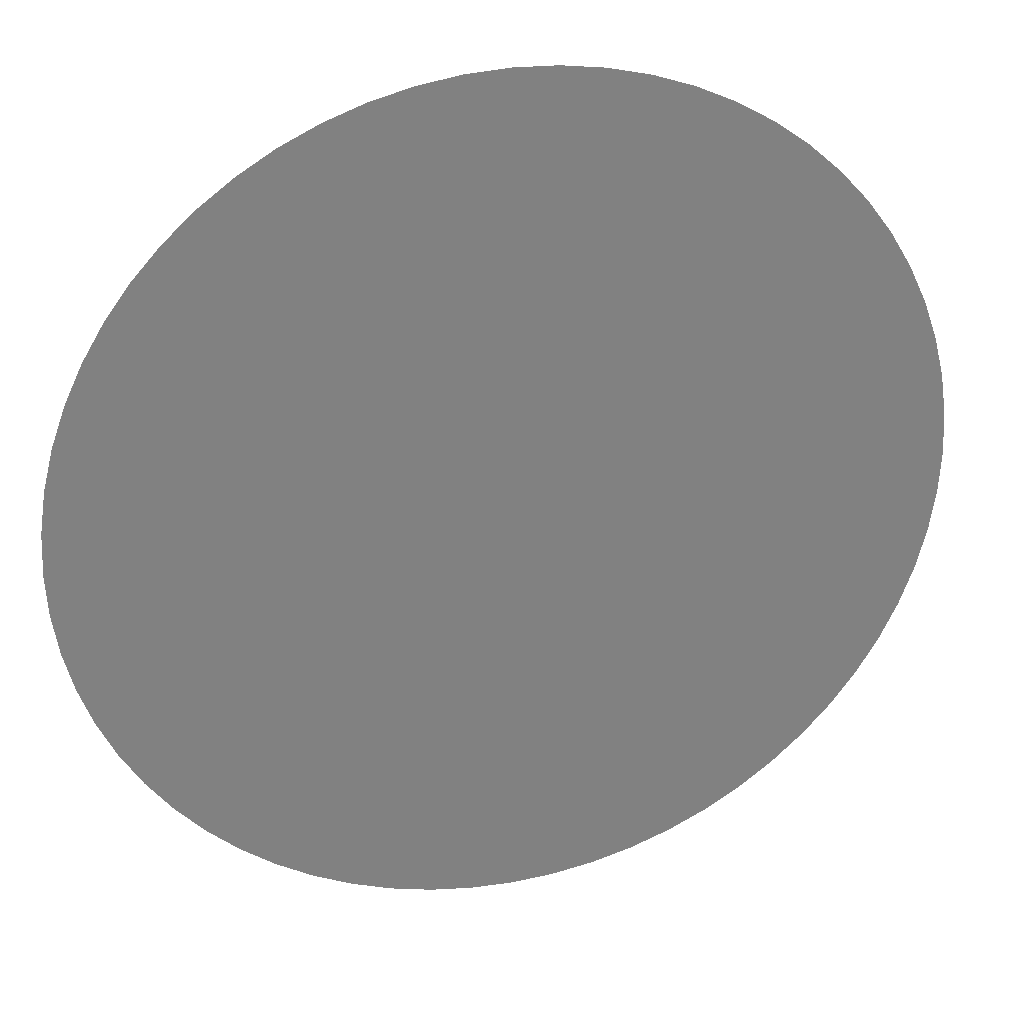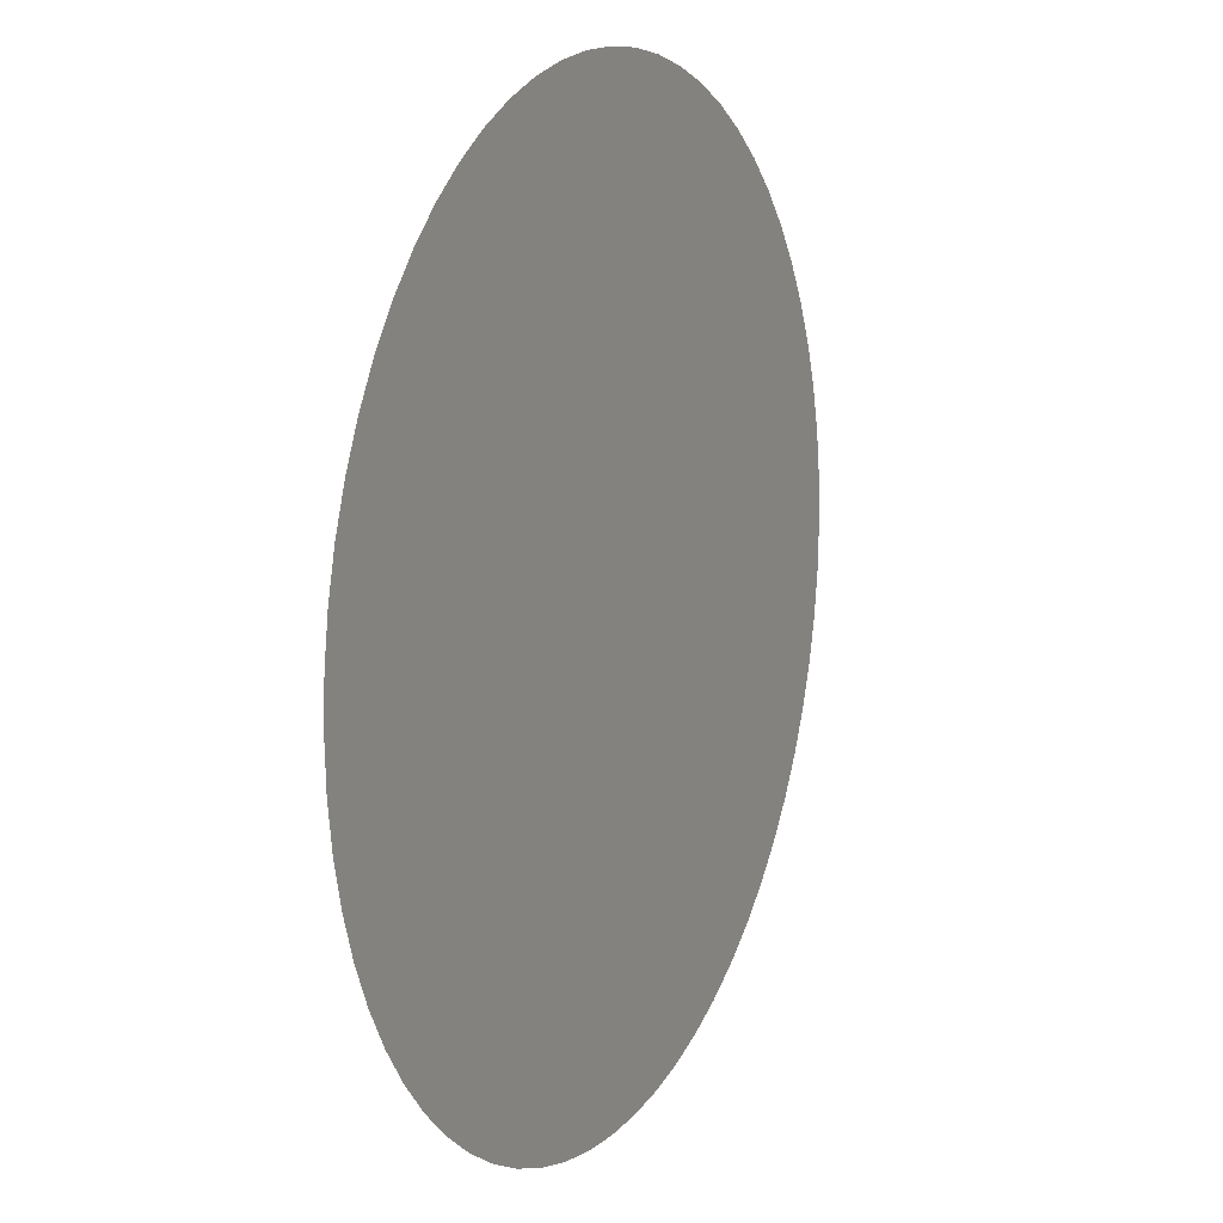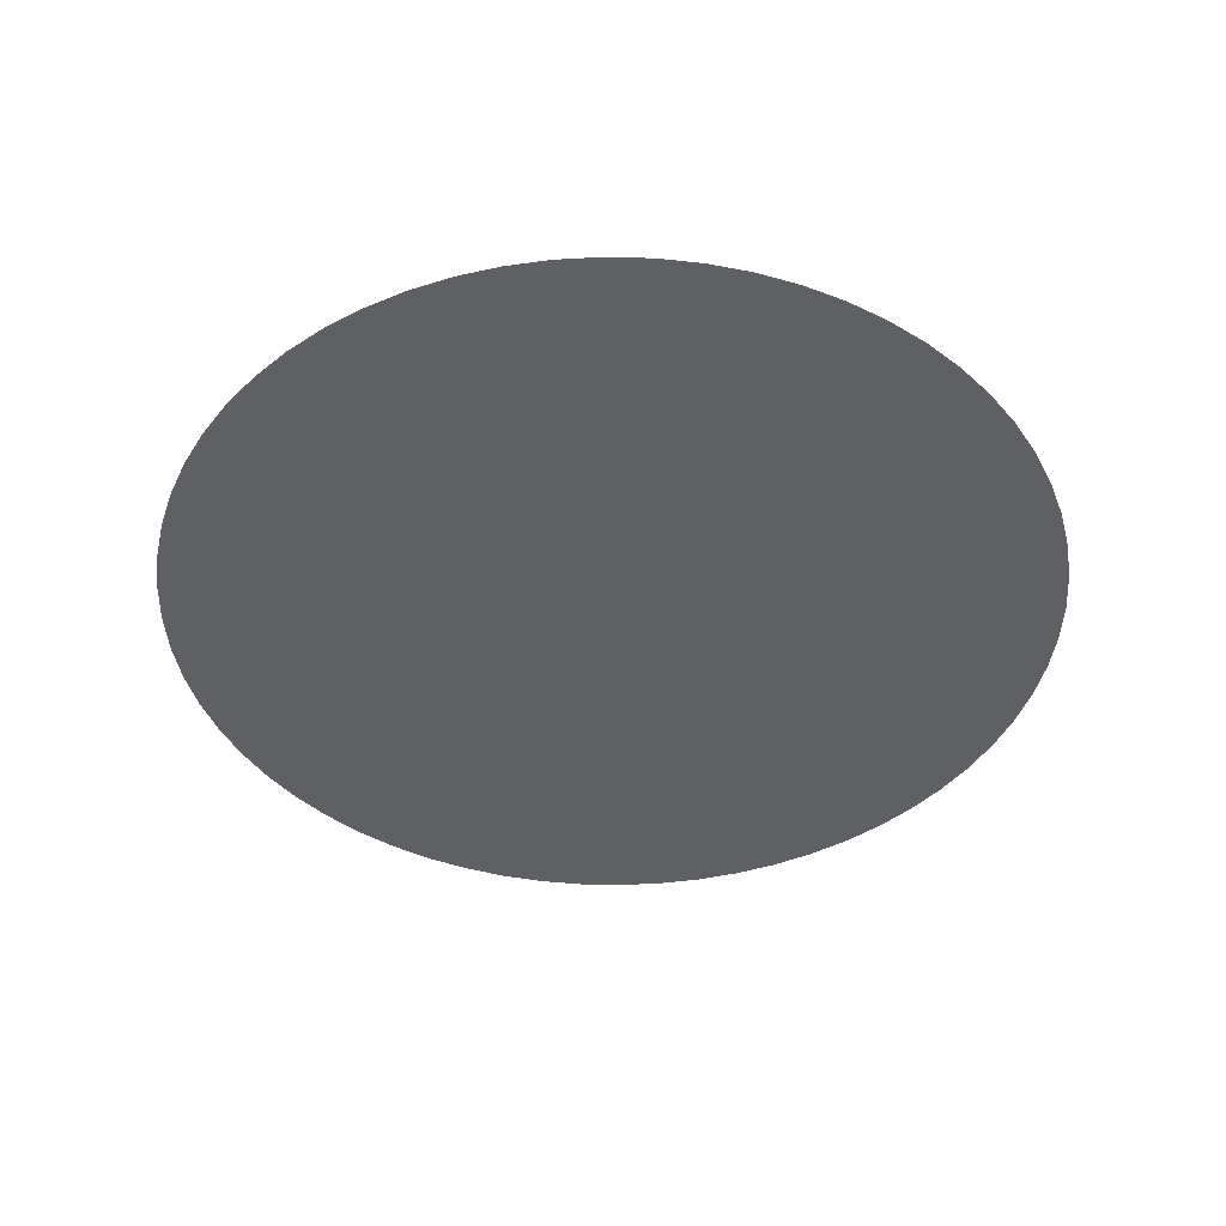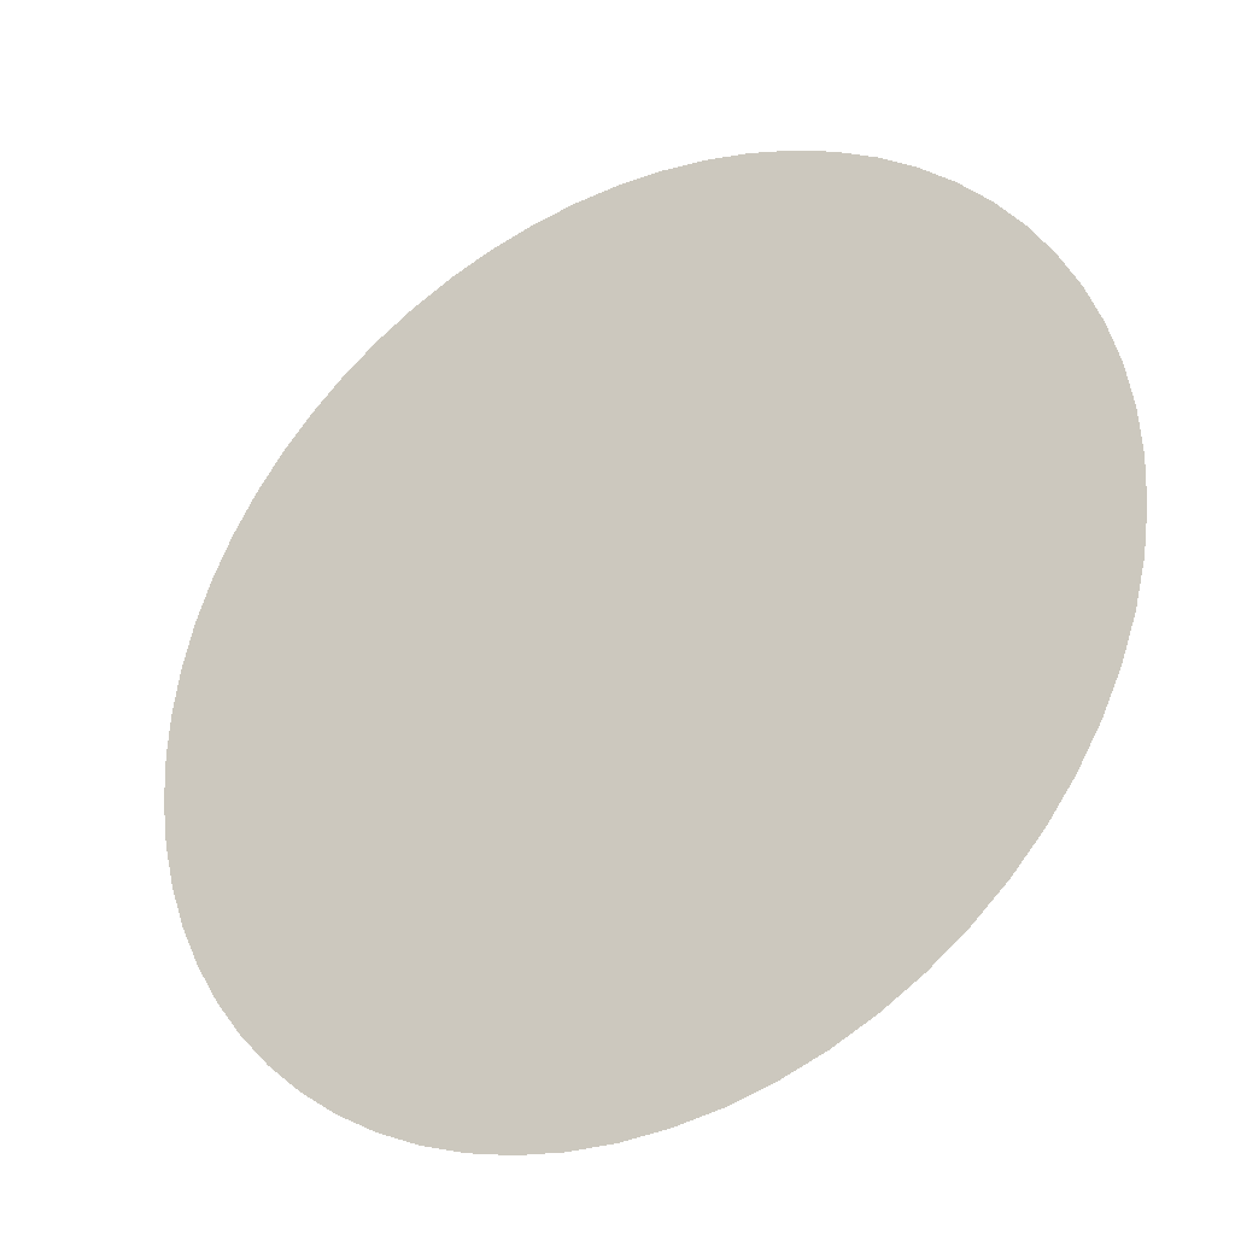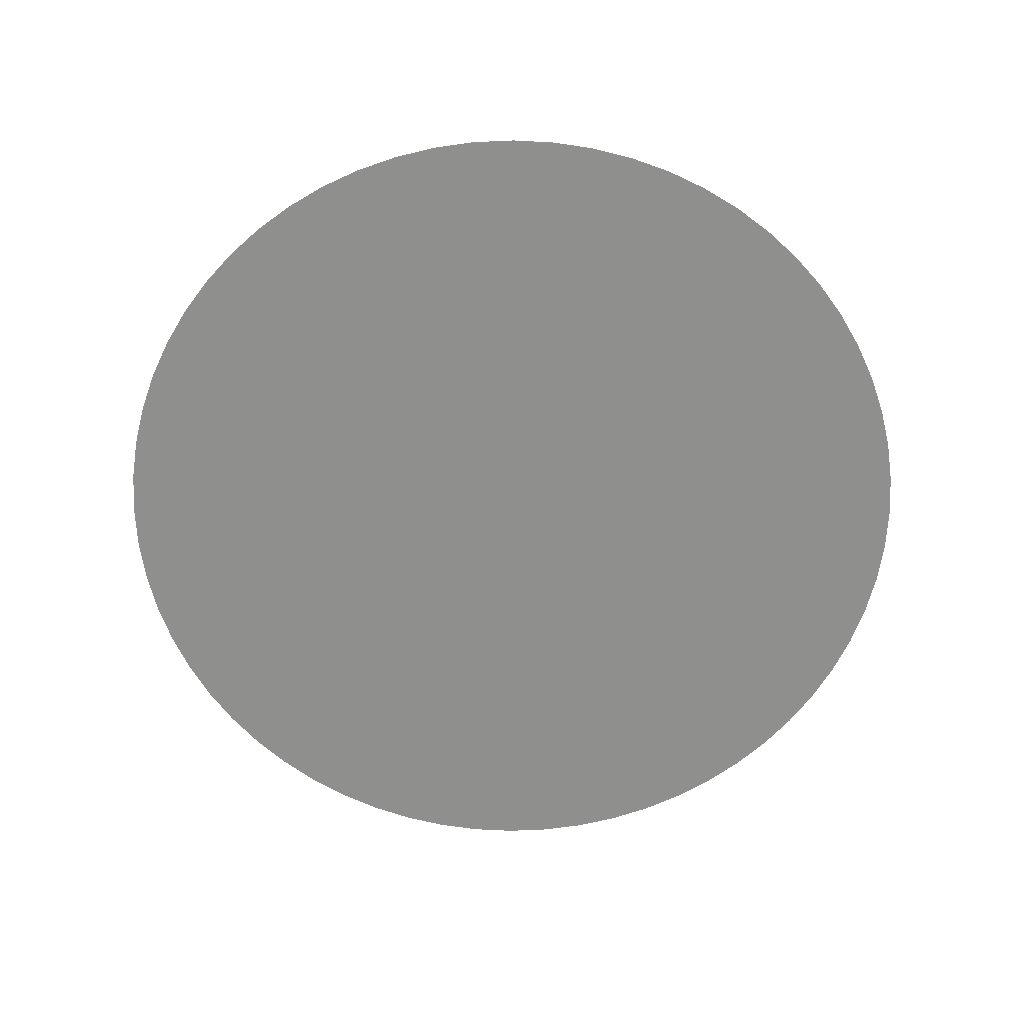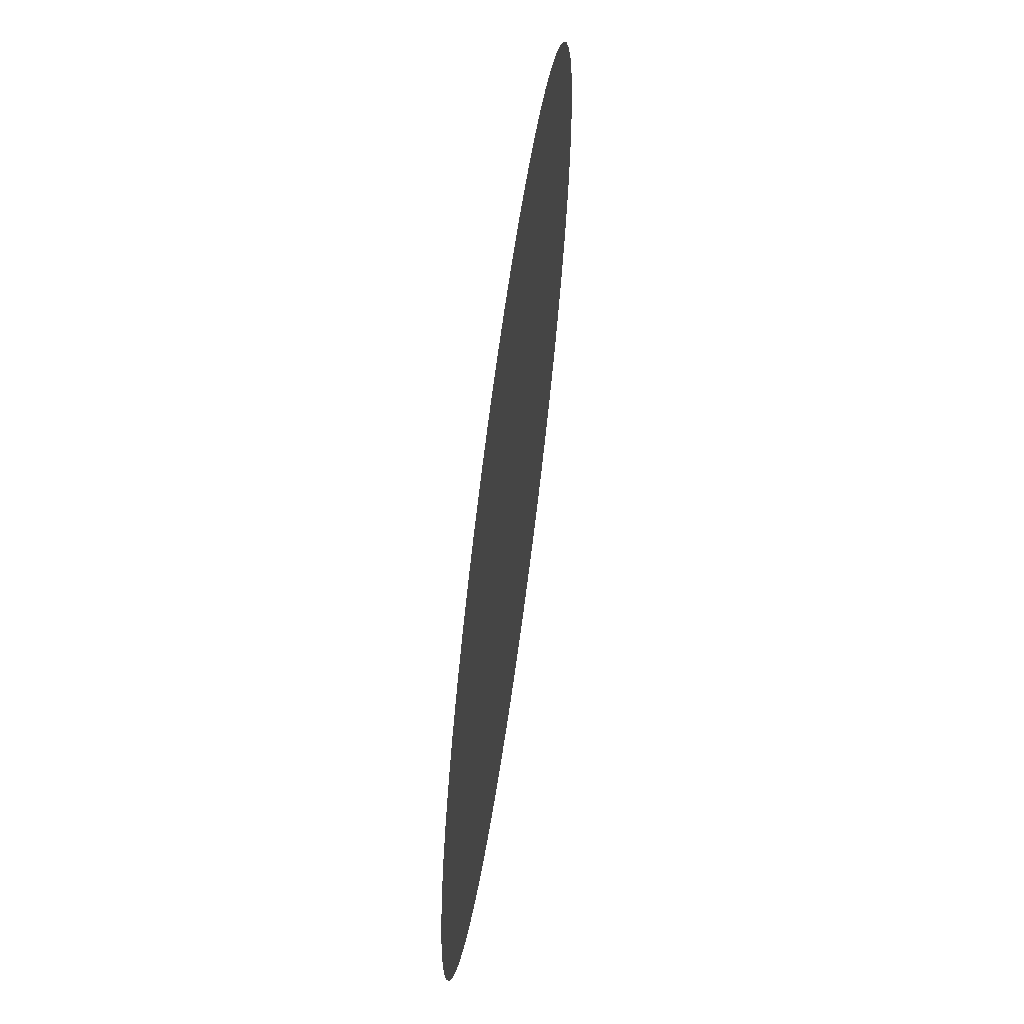
<metadata>
{"format":"obj","ext":"obj","renderer":"f3d","projection":"perspective","resolution":1024,"background":"white","views":[{"elev":29.8,"azim":-15.4,"up":"+Z"},{"elev":12.0,"azim":-64.3,"up":"+Z"},{"elev":-43.0,"azim":130.4,"up":"+Y"},{"elev":-32.4,"azim":-150.0,"up":"+Z"},{"elev":-65.3,"azim":-56.5,"up":"+Y"},{"elev":63.3,"azim":97.9,"up":"+Z"}]}
</metadata>
<code>
o Circle.002_Circle.003
v 0 0 -1
v -0.09802 0 -0.9952
v -0.1951 0 -0.9808
v -0.2903 0 -0.9569
v -0.3827 0 -0.9239
v -0.4714 0 -0.8819
v -0.5556 0 -0.8315
v -0.6344 0 -0.773
v -0.7071 0 -0.7071
v -0.773 0 -0.6344
v -0.8315 0 -0.5556
v -0.8819 0 -0.4714
v -0.9239 0 -0.3827
v -0.9569 0 -0.2903
v -0.9808 0 -0.1951
v -0.9952 0 -0.09802
v -1 0 0
v -0.9952 0 0.09802
v -0.9808 0 0.1951
v -0.9569 0 0.2903
v -0.9239 0 0.3827
v -0.8819 0 0.4714
v -0.8315 0 0.5556
v -0.773 0 0.6344
v -0.7071 0 0.7071
v -0.6344 0 0.773
v -0.5556 0 0.8315
v -0.4714 0 0.8819
v -0.3827 0 0.9239
v -0.2903 0 0.9569
v -0.1951 0 0.9808
v -0.09802 0 0.9952
v 1e-06 0 1
v 0.09802 0 0.9952
v 0.1951 0 0.9808
v 0.2903 0 0.9569
v 0.3827 0 0.9239
v 0.4714 0 0.8819
v 0.5556 0 0.8315
v 0.6344 0 0.773
v 0.7071 0 0.7071
v 0.773 0 0.6344
v 0.8315 0 0.5556
v 0.8819 0 0.4714
v 0.9239 0 0.3827
v 0.9569 0 0.2903
v 0.9808 0 0.1951
v 0.9952 0 0.09802
v 1 0 0
v 0.9952 0 -0.09802
v 0.9808 0 -0.1951
v 0.9569 0 -0.2903
v 0.9239 0 -0.3827
v 0.8819 0 -0.4714
v 0.8315 0 -0.5556
v 0.773 0 -0.6344
v 0.7071 0 -0.7071
v 0.6344 0 -0.773
v 0.5556 0 -0.8315
v 0.4714 0 -0.8819
v 0.3827 0 -0.9239
v 0.2903 0 -0.9569
v 0.1951 0 -0.9808
v 0.09802 0 -0.9952
v 0 0 -0
f 2 3 65
f 3 4 65
f 4 5 65
f 5 6 65
f 6 7 65
f 7 8 65
f 8 9 65
f 9 10 65
f 10 11 65
f 11 12 65
f 12 13 65
f 13 14 65
f 14 15 65
f 15 16 65
f 16 17 65
f 17 18 65
f 18 19 65
f 19 20 65
f 20 21 65
f 21 22 65
f 22 23 65
f 23 24 65
f 24 25 65
f 25 26 65
f 26 27 65
f 27 28 65
f 28 29 65
f 29 30 65
f 30 31 65
f 31 32 65
f 32 33 65
f 33 34 65
f 34 35 65
f 35 36 65
f 36 37 65
f 37 38 65
f 38 39 65
f 39 40 65
f 40 41 65
f 41 42 65
f 42 43 65
f 43 44 65
f 44 45 65
f 45 46 65
f 46 47 65
f 47 48 65
f 48 49 65
f 49 50 65
f 50 51 65
f 51 52 65
f 52 53 65
f 53 54 65
f 54 55 65
f 55 56 65
f 56 57 65
f 57 58 65
f 58 59 65
f 59 60 65
f 60 61 65
f 61 62 65
f 62 63 65
f 63 64 65
f 64 1 65
f 1 2 65

</code>
